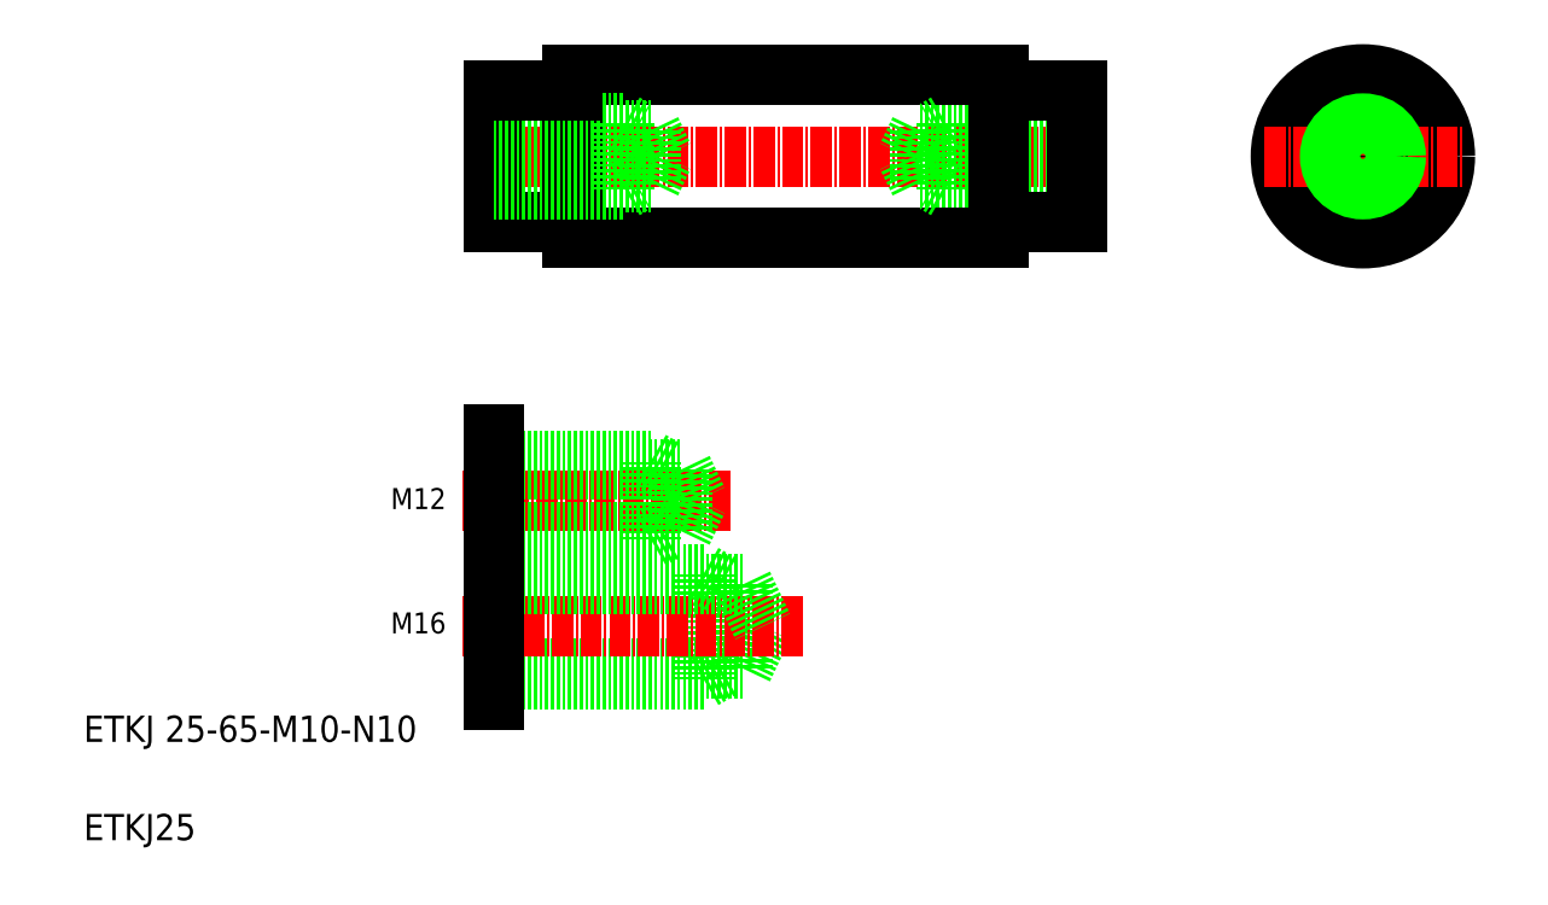
<metadata>
{"format":"dxf","ext":"dxf","renderer":"ezdxf+matplotlib","layout":"modelspace","background":"white","min_lineweight":24,"dpi":150}
</metadata>
<code>
0
SECTION
2
ENTITIES
0
LINE
8
CENTER
10
68.32
20
114.3
30
0
11
164.2
21
114.3
31
0
0
LINE
8
0
10
161.5
20
118.3
30
0
11
137.5
21
118.3
31
0
0
LINE
8
0
10
161.5
20
119.3
30
0
11
141.5
21
119.3
31
0
0
LINE
8
0
10
161.5
20
110.3
30
0
11
137.5
21
110.3
31
0
0
LINE
8
0
10
161.5
20
109.3
30
0
11
141.5
21
109.3
31
0
0
LINE
8
0
10
84.45
20
101.8
30
0
11
149.5
21
101.8
31
0
0
LINE
8
0
10
84.45
20
126.8
30
0
11
149.5
21
126.8
31
0
0
LINE
8
0
10
72.45
20
124.3
30
0
11
72.45
21
104.3
31
0
0
LINE
8
0
10
84.45
20
126.8
30
0
11
84.45
21
101.8
31
0
0
TEXT
8
0
10
10
20
25
30
0
40
4
1
ETKJ 25-65-M10-N10
0
TEXT
8
0
10
10
20
10
30
0
40
4
1
ETKJ25
0
LINE
8
0
10
110.5
20
36.19
30
0
11
113.5
21
42.59
31
0
0
LINE
8
0
10
110.5
20
48.99
30
0
11
110.5
21
36.19
31
0
0
LINE
8
0
10
104.5
20
50.59
30
0
11
104.5
21
34.59
31
0
0
LINE
8
0
10
72.45
20
34.59
30
0
11
104.5
21
34.59
31
0
0
LINE
8
0
10
72.45
20
36.19
30
0
11
110.5
21
36.19
31
0
0
LINE
8
0
10
104.5
20
34.59
30
0
11
107.2
21
36.19
31
0
0
LINE
8
CENTER
10
108.5
20
61.84
30
0
11
67.68
21
61.84
31
0
0
LINE
8
CENTER
10
119.6
20
42.59
30
0
11
67.68
21
42.59
31
0
0
LINE
8
0
10
72.45
20
50.59
30
0
11
104.5
21
50.59
31
0
0
LINE
8
0
10
72.45
20
48.99
30
0
11
110.5
21
48.99
31
0
0
LINE
8
0
10
101.3
20
66.64
30
0
11
103.5
21
61.84
31
0
0
LINE
8
0
10
101.3
20
57.04
30
0
11
103.5
21
61.84
31
0
0
LINE
8
0
10
72.45
20
55.84
30
0
11
96.45
21
55.84
31
0
0
LINE
8
0
10
72.45
20
67.84
30
0
11
96.45
21
67.84
31
0
0
LINE
8
0
10
72.45
20
66.64
30
0
11
101.3
21
66.64
31
0
0
LINE
8
0
10
72.45
20
57.04
30
0
11
101.3
21
57.04
31
0
0
TEXT
8
0
10
57.76
20
41.54
30
0
40
3.2
1
M16
72
     2
11
65.23
21
43.14
31
0
73
     2
0
TEXT
8
0
10
57.76
20
60.5
30
0
40
3.2
1
M12
72
     2
11
65.23
21
62.1
31
0
73
     2
0
LINE
8
0
10
72.45
20
31.44
30
0
11
72.45
21
71.9
31
0
0
LINE
8
0
10
96.45
20
55.84
30
0
11
96.45
21
67.84
31
0
0
LINE
8
0
10
101.3
20
66.64
30
0
11
101.3
21
57.04
31
0
0
LINE
8
0
10
96.45
20
55.84
30
0
11
98.53
21
57.04
31
0
0
LINE
8
0
10
96.45
20
67.84
30
0
11
98.53
21
66.64
31
0
0
LINE
8
0
10
72.45
20
104.3
30
0
11
84.45
21
104.3
31
0
0
LINE
8
0
10
110.5
20
48.99
30
0
11
113.5
21
42.59
31
0
0
LINE
8
0
10
104.5
20
50.59
30
0
11
107.2
21
48.99
31
0
0
LINE
8
0
10
72.45
20
109.3
30
0
11
92.45
21
109.3
31
0
0
LINE
8
0
10
72.45
20
110.3
30
0
11
96.45
21
110.3
31
0
0
LINE
8
0
10
72.45
20
119.3
30
0
11
92.45
21
119.3
31
0
0
LINE
8
0
10
72.45
20
118.3
30
0
11
96.45
21
118.3
31
0
0
LINE
8
0
10
72.45
20
124.3
30
0
11
84.45
21
124.3
31
0
0
LINE
8
0
10
96.45
20
110.3
30
0
11
98.36
21
114.3
31
0
0
LINE
8
0
10
96.45
20
118.3
30
0
11
96.45
21
110.3
31
0
0
LINE
8
0
10
92.45
20
119.3
30
0
11
92.45
21
109.3
31
0
0
LINE
8
0
10
92.45
20
109.3
30
0
11
94.18
21
110.3
31
0
0
LINE
8
0
10
92.45
20
119.3
30
0
11
94.18
21
118.3
31
0
0
LINE
8
0
10
96.45
20
118.3
30
0
11
98.36
21
114.3
31
0
0
LINE
8
0
10
137.5
20
118.3
30
0
11
135.5
21
114.3
31
0
0
LINE
8
0
10
137.5
20
110.3
30
0
11
135.5
21
114.3
31
0
0
LINE
8
0
10
141.5
20
119.3
30
0
11
141.5
21
109.3
31
0
0
LINE
8
0
10
137.5
20
118.3
30
0
11
137.5
21
110.3
31
0
0
LINE
8
0
10
141.5
20
109.3
30
0
11
139.7
21
110.3
31
0
0
LINE
8
0
10
141.5
20
119.3
30
0
11
139.7
21
118.3
31
0
0
LINE
8
CENTER
10
205
20
129.4
30
0
11
205
21
99.24
31
0
0
CIRCLE
8
0
10
205
20
114.3
30
0
40
12.5
0
CIRCLE
8
0
10
205
20
114.3
30
0
40
10
0
LINE
8
0
10
149.5
20
126.8
30
0
11
149.5
21
101.8
31
0
0
LINE
8
0
10
161.5
20
124.3
30
0
11
161.5
21
104.3
31
0
0
LINE
8
0
10
149.5
20
104.3
30
0
11
161.5
21
104.3
31
0
0
LINE
8
CENTER
10
189.9
20
114.3
30
0
11
220
21
114.3
31
0
0
LINE
8
0
10
161.5
20
114.3
30
0
11
161.5
21
114.3
31
0
0
LINE
8
0
10
161.5
20
119.3
30
0
11
161.5
21
119.3
31
0
0
LINE
8
0
10
149.5
20
124.3
30
0
11
161.5
21
124.3
31
0
0
CIRCLE
8
0
10
205
20
114.3
30
0
40
4
0
CIRCLE
8
0
10
205
20
114.3
30
0
40
5.006
0
ENDSEC
0
EOF

</code>
